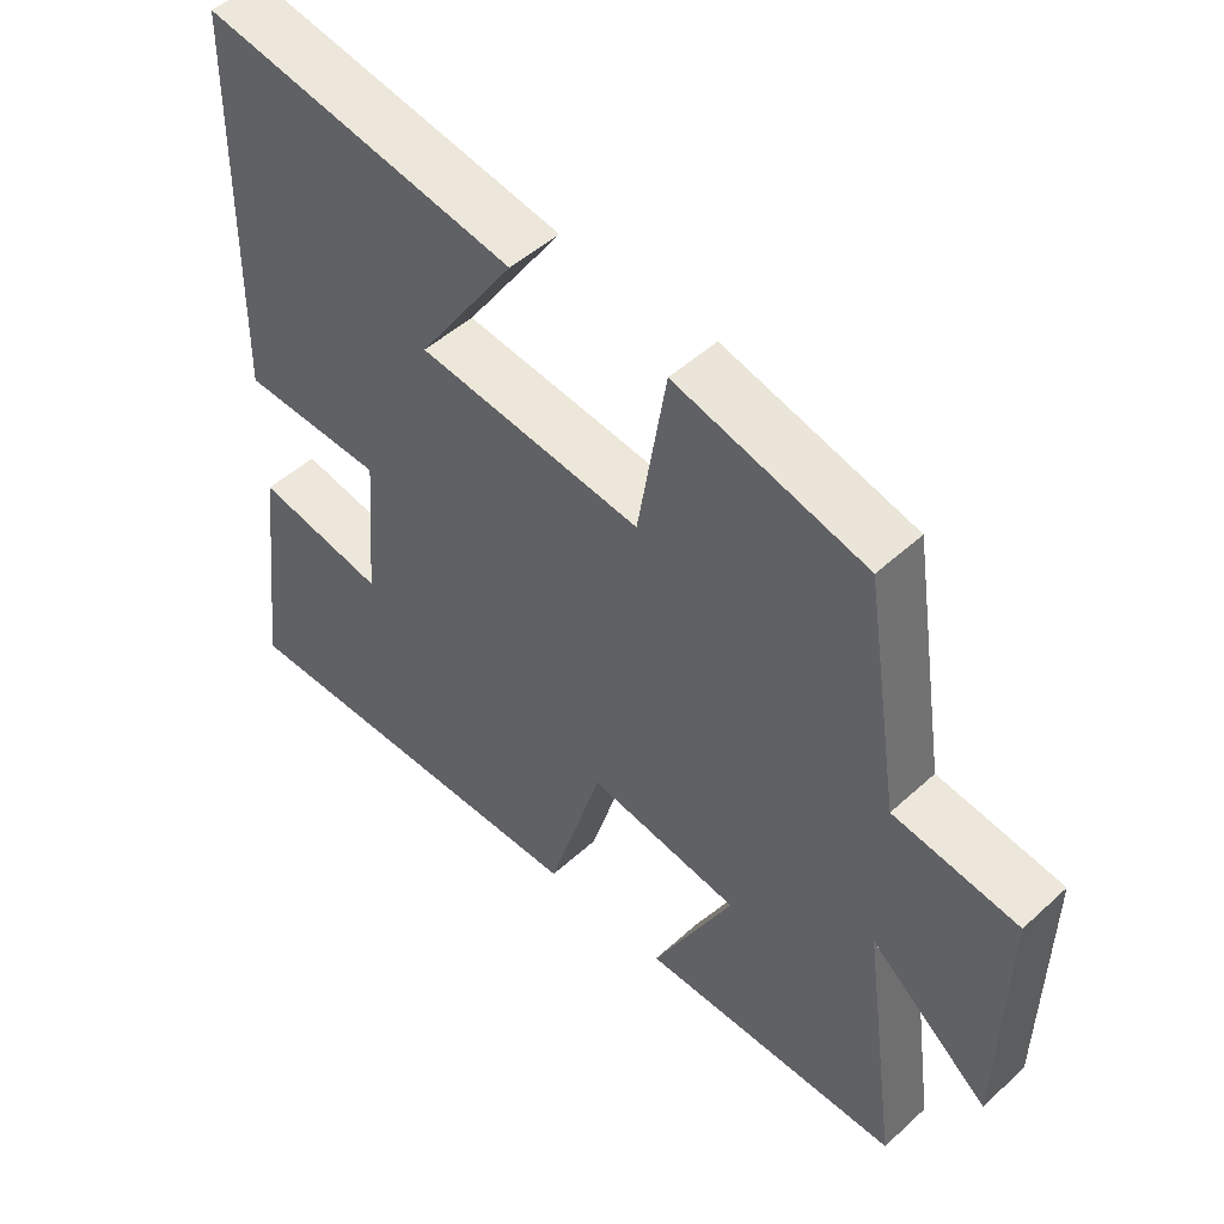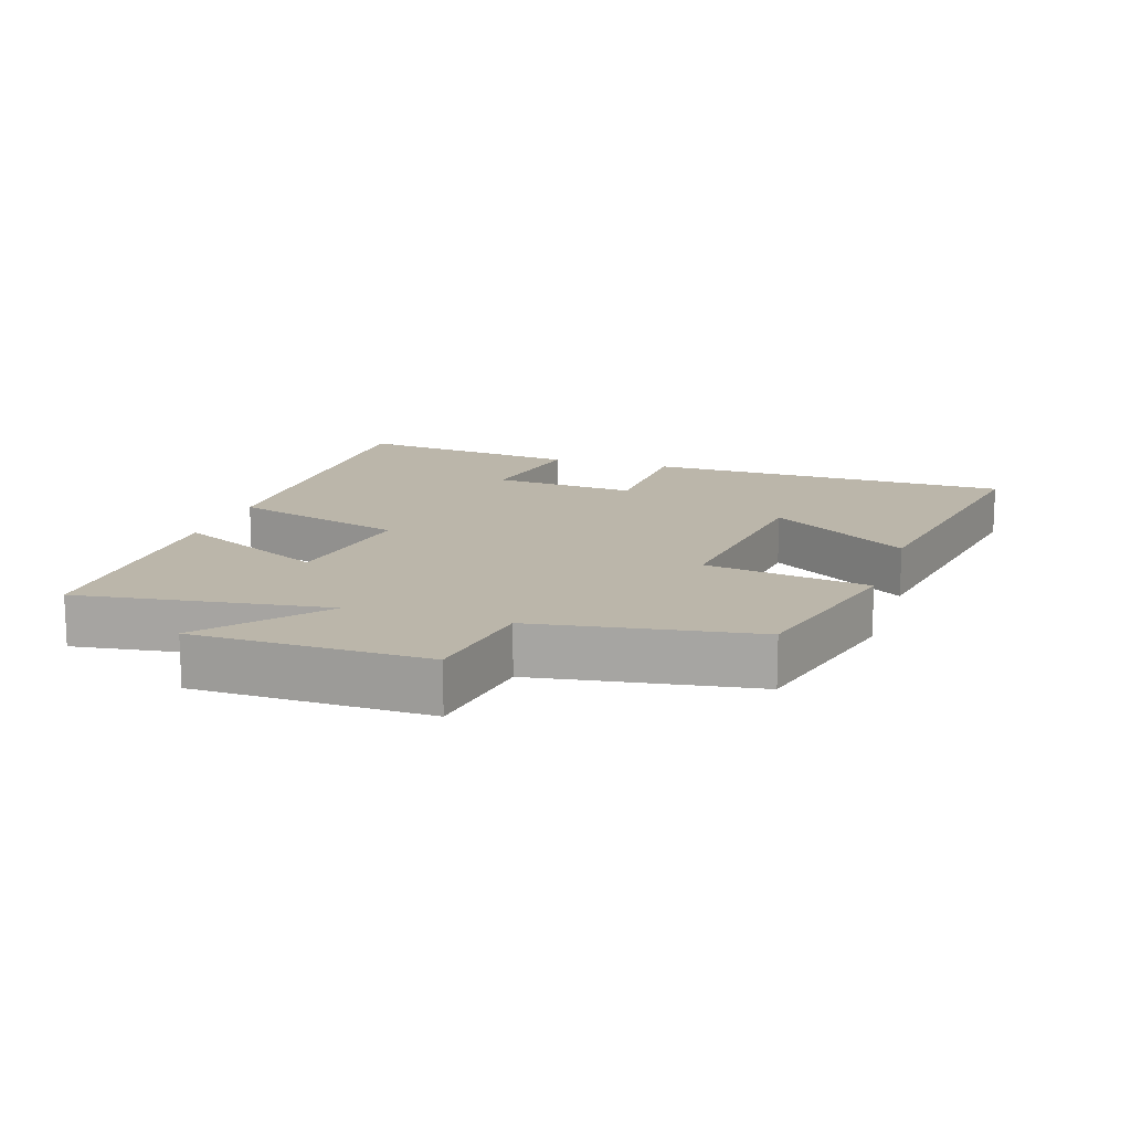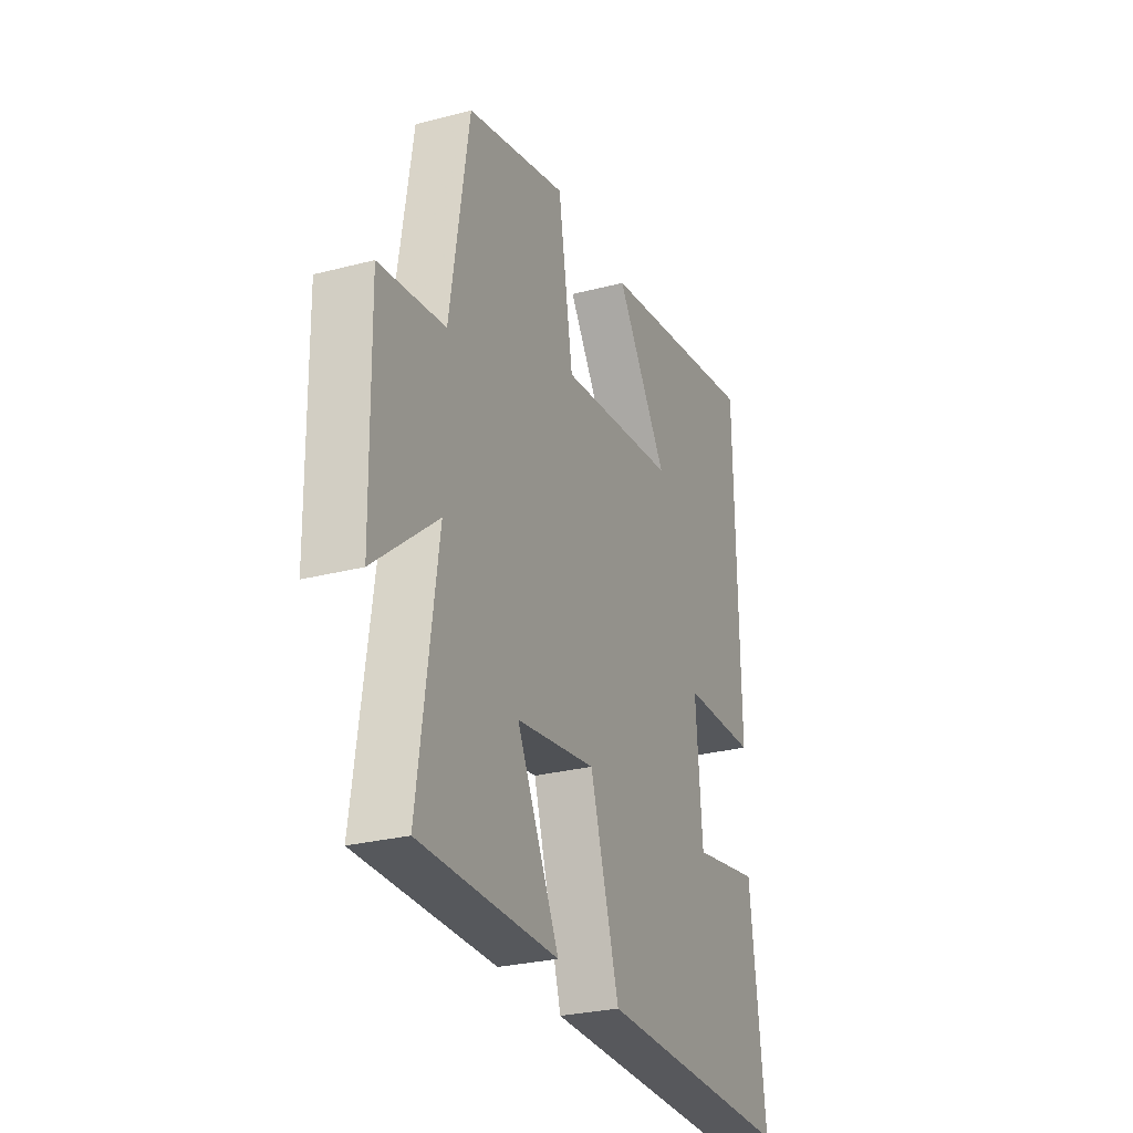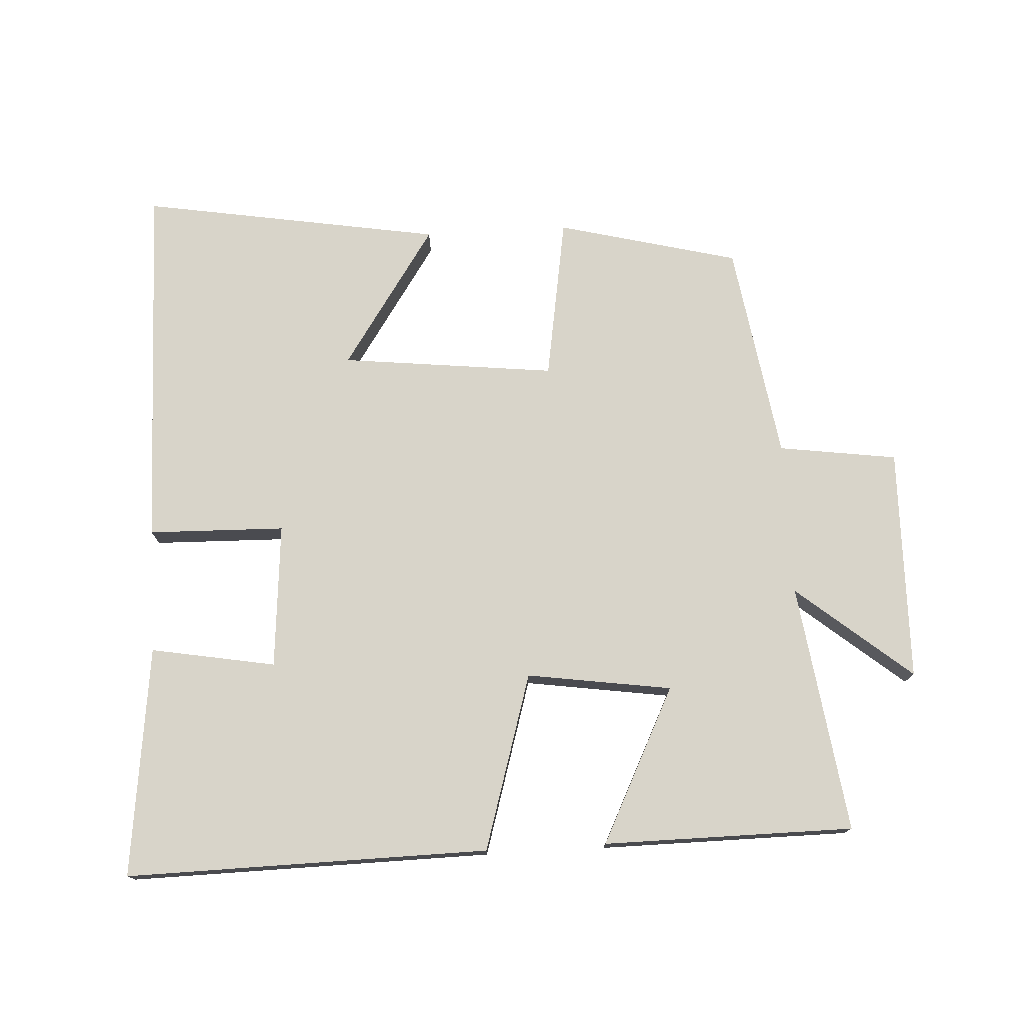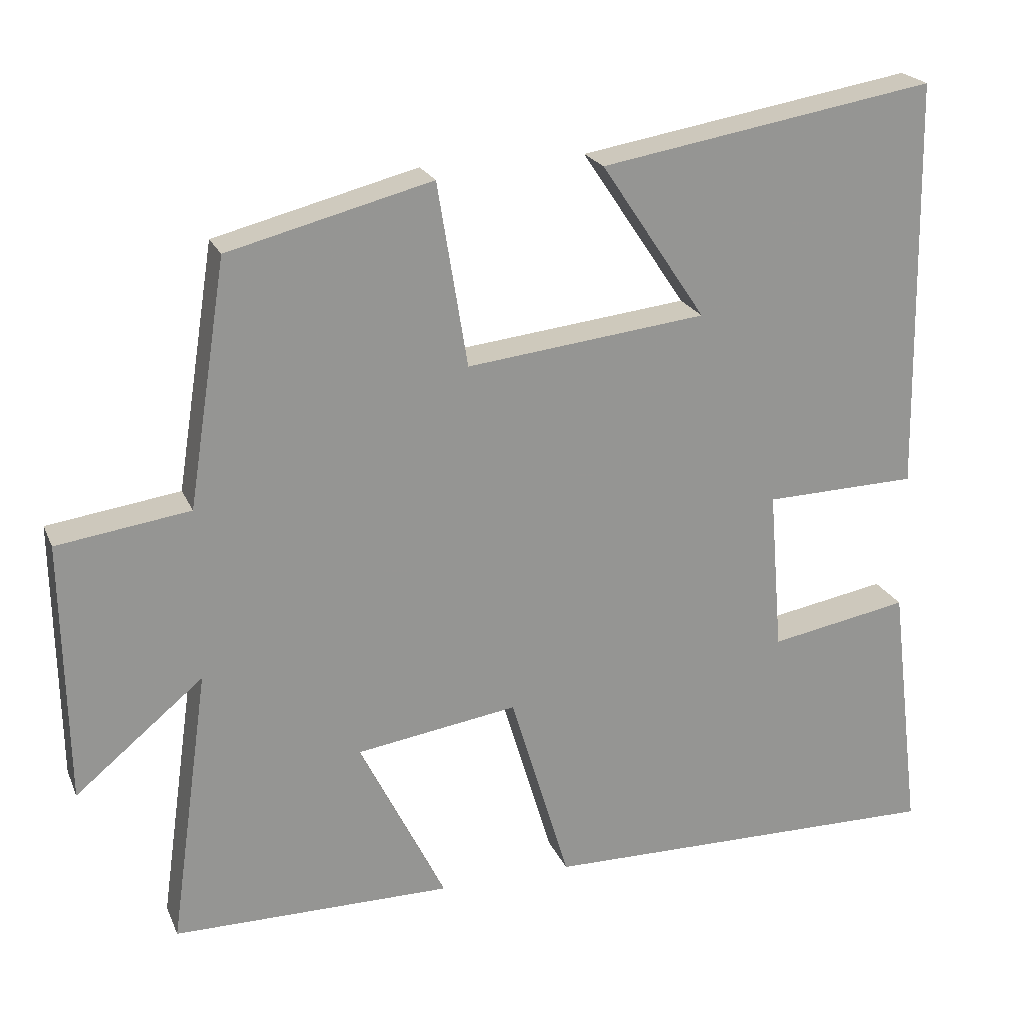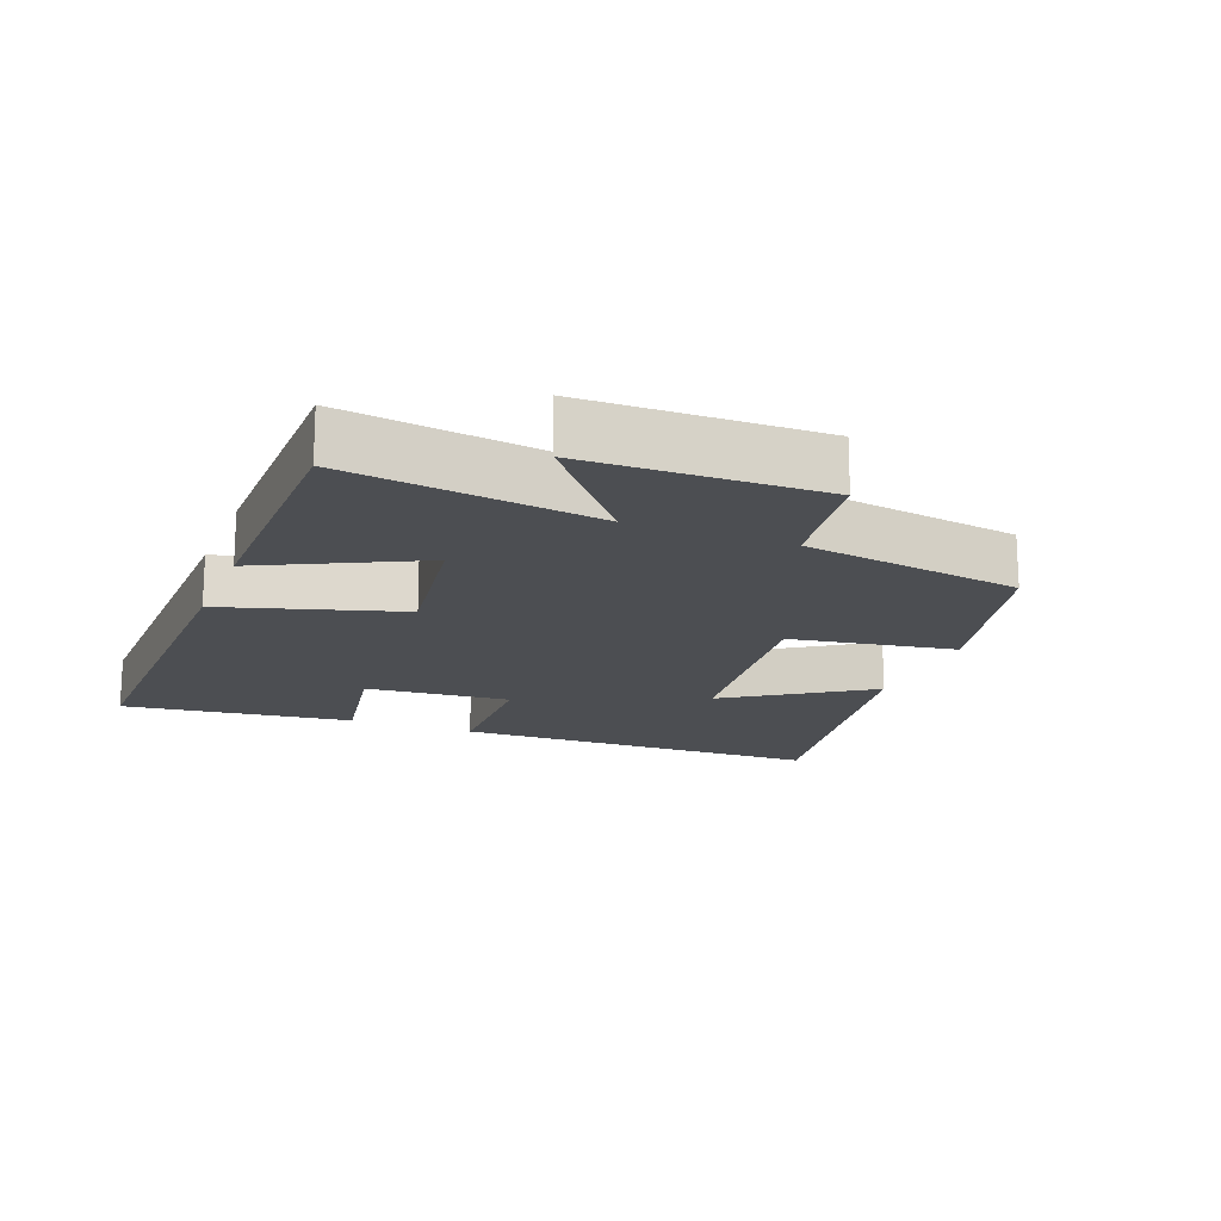
<metadata>
{"format":"obj","ext":"obj","renderer":"f3d","projection":"perspective","resolution":1024,"background":"white","views":[{"elev":49.4,"azim":-135.2,"up":"+Z"},{"elev":14.1,"azim":-72.0,"up":"+Y"},{"elev":-27.7,"azim":-68.2,"up":"+Z"},{"elev":75.4,"azim":176.8,"up":"+Y"},{"elev":21.9,"azim":-18.8,"up":"+Z"},{"elev":-17.0,"azim":-111.4,"up":"+Y"}]}
</metadata>
<code>
v 0.542 0.07 -0.508
v 0.001 0.07 -0.5
v -0.078 0.07 -0.237
v -0.294 0.07 -0.269
v -0.179 0.07 -0.5
v -0.552 0.07 -0.498
v -0.5 0.07 -0.127
v -0.671 0.07 -0.268
v -0.677 0.07 0.08
v -0.5 0.07 0.105
v -0.449 0.07 0.431
v -0.178 0.07 0.5
v -0.138 0.07 0.255
v 0.182 0.07 0.291
v 0.042 0.07 0.5
v 0.49 0.07 0.575
v 0.5 0.07 0.023
v 0.296 0.07 0.018
v 0.314 0.07 -0.198
v 0.5 0.07 -0.165
v 0.542 0 -0.508
v 0.001 0 -0.5
v -0.078 0 -0.237
v -0.294 0 -0.269
v -0.179 0 -0.5
v -0.552 0 -0.498
v -0.5 0 -0.127
v -0.671 0 -0.268
v -0.677 0 0.08
v -0.5 0 0.105
v -0.449 0 0.431
v -0.178 0 0.5
v -0.138 0 0.255
v 0.182 0 0.291
v 0.042 0 0.5
v 0.49 0 0.575
v 0.5 0 0.023
v 0.296 0 0.018
v 0.314 0 -0.198
v 0.5 0 -0.165
f 19 20 1 2
f 18 19 2 3
f 16 17 18
f 16 18 3 4
f 14 15 16
f 14 16 4
f 13 14 4
f 12 13 4
f 11 12 4
f 10 11 4
f 7 8 9 10
f 7 10 4 5
f 5 6 7
f 22 21 40 39
f 23 22 39 38
f 38 37 36
f 24 23 38 36
f 36 35 34
f 24 36 34
f 24 34 33
f 24 33 32
f 24 32 31
f 24 31 30
f 30 29 28 27
f 25 24 30 27
f 27 26 25
f 1 21 22 2
f 2 22 23 3
f 3 23 24 4
f 4 24 25 5
f 5 25 26 6
f 6 26 27 7
f 7 27 28 8
f 8 28 29 9
f 9 29 30 10
f 10 30 31 11
f 11 31 32 12
f 12 32 33 13
f 13 33 34 14
f 14 34 35 15
f 15 35 36 16
f 16 36 37 17
f 17 37 38 18
f 18 38 39 19
f 19 39 40 20
f 20 40 21 1

</code>
